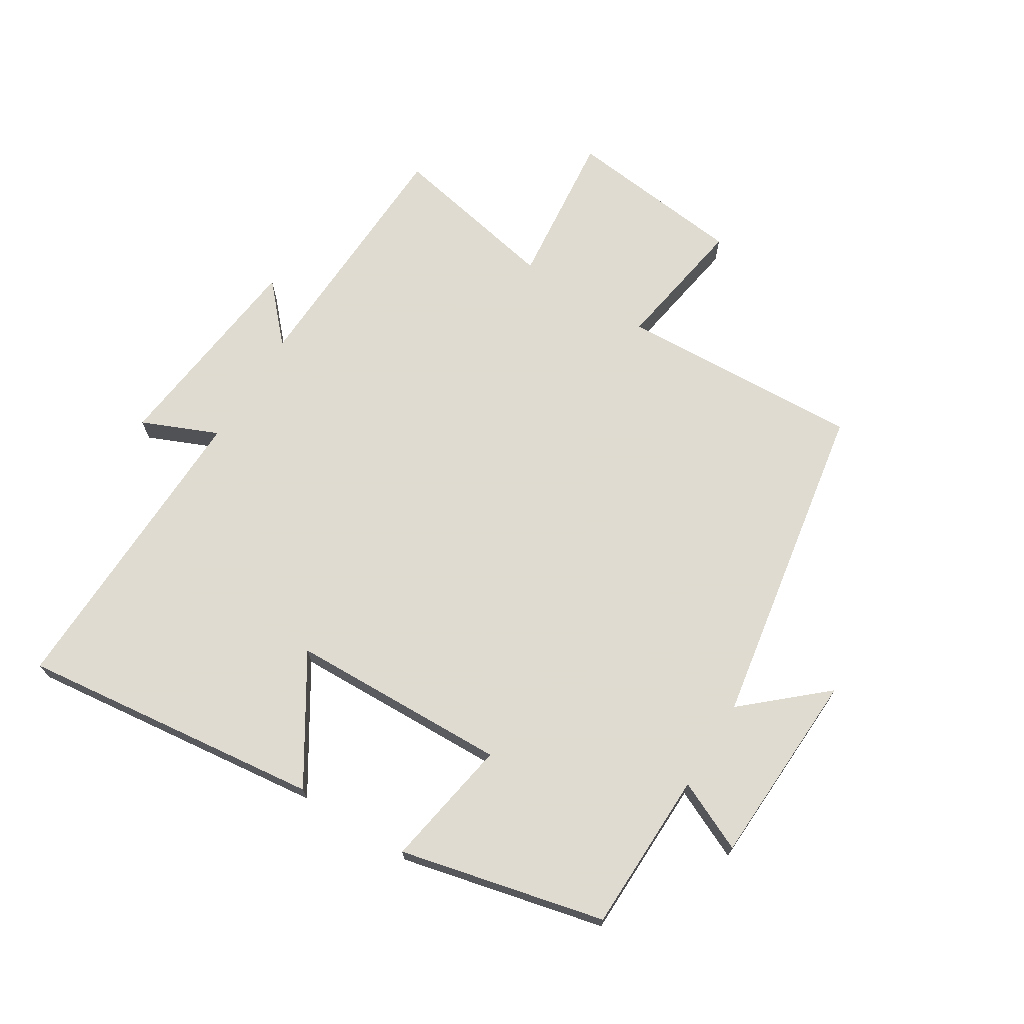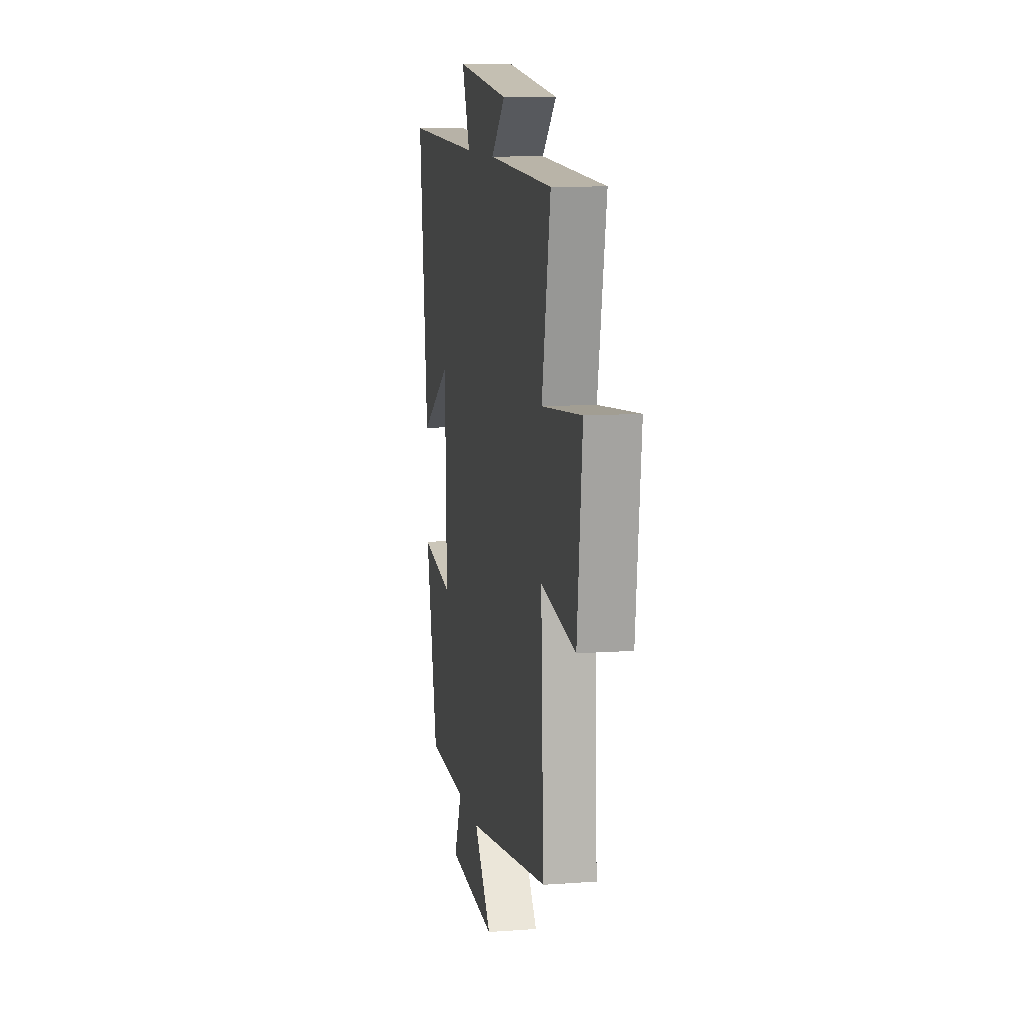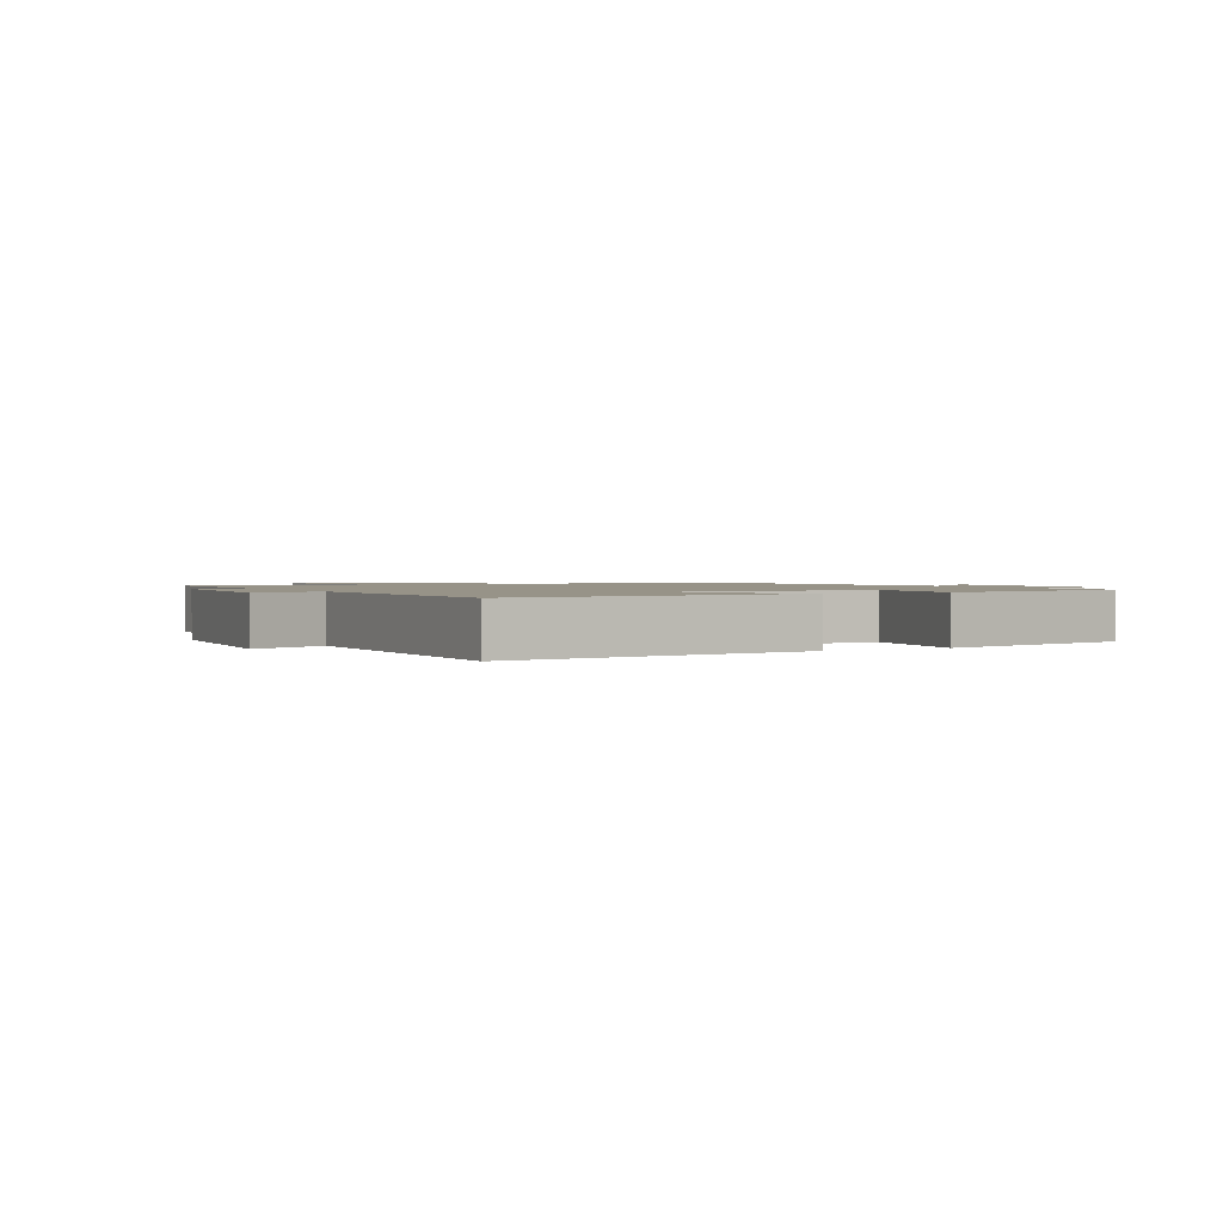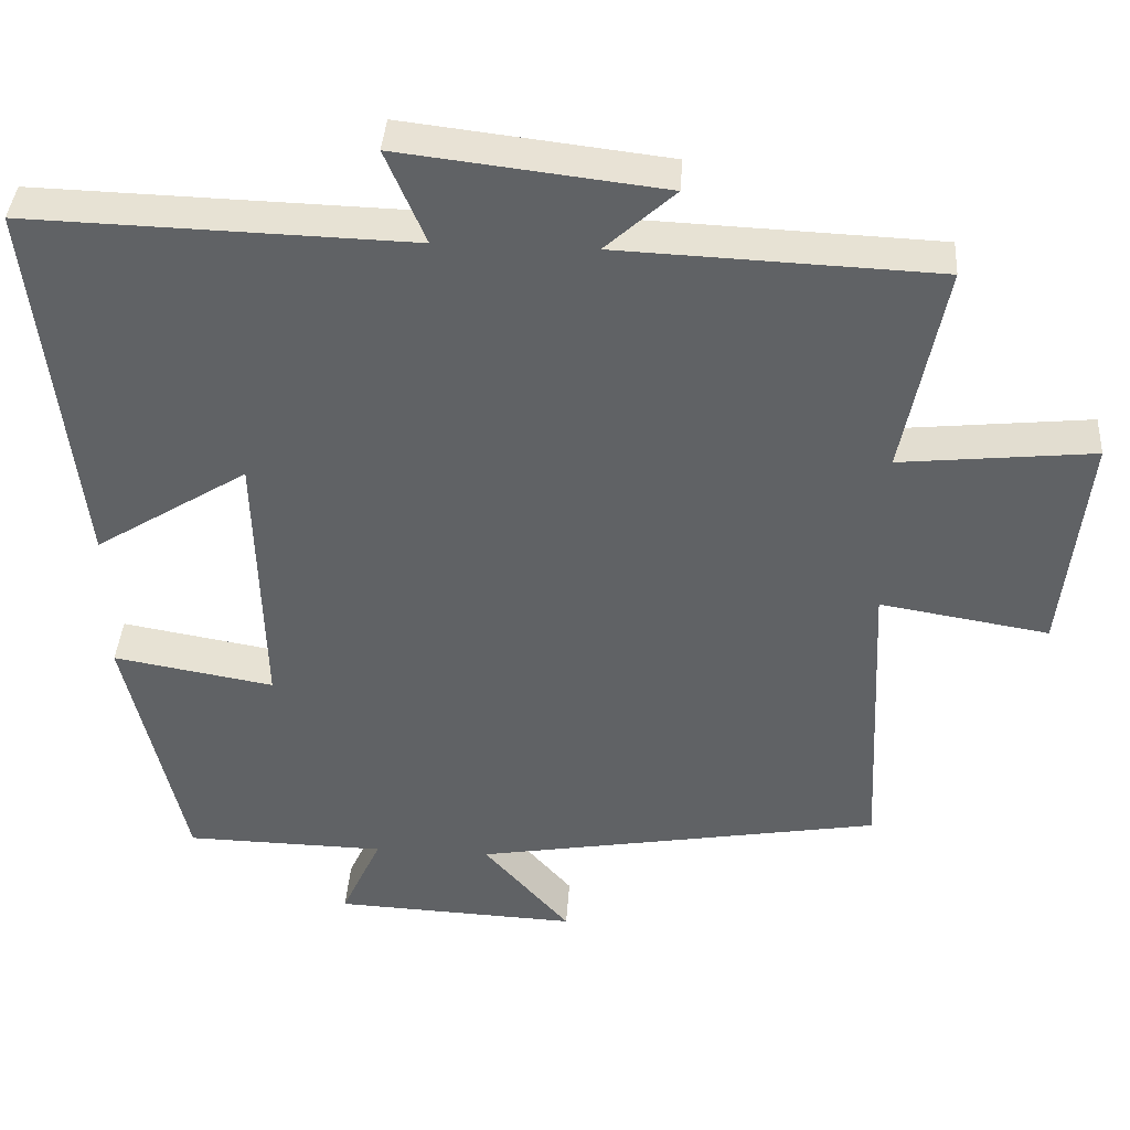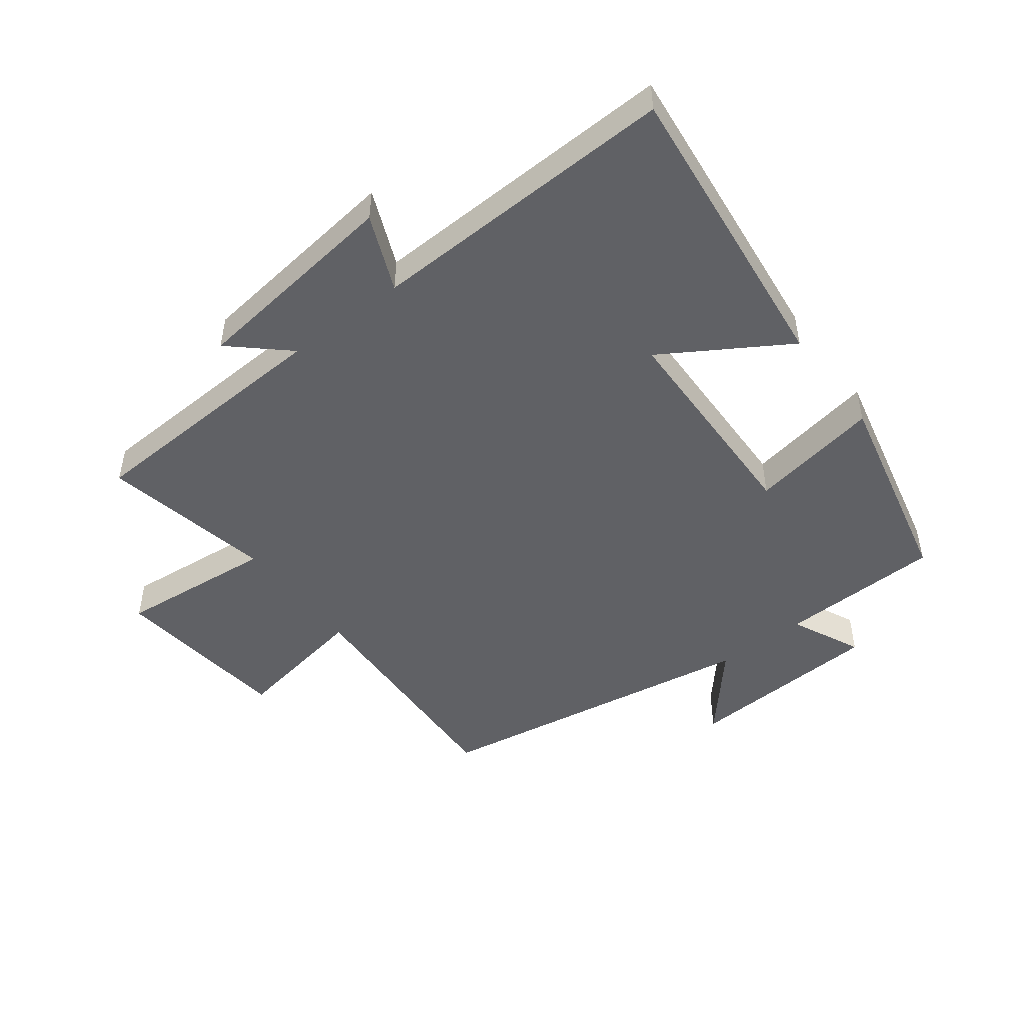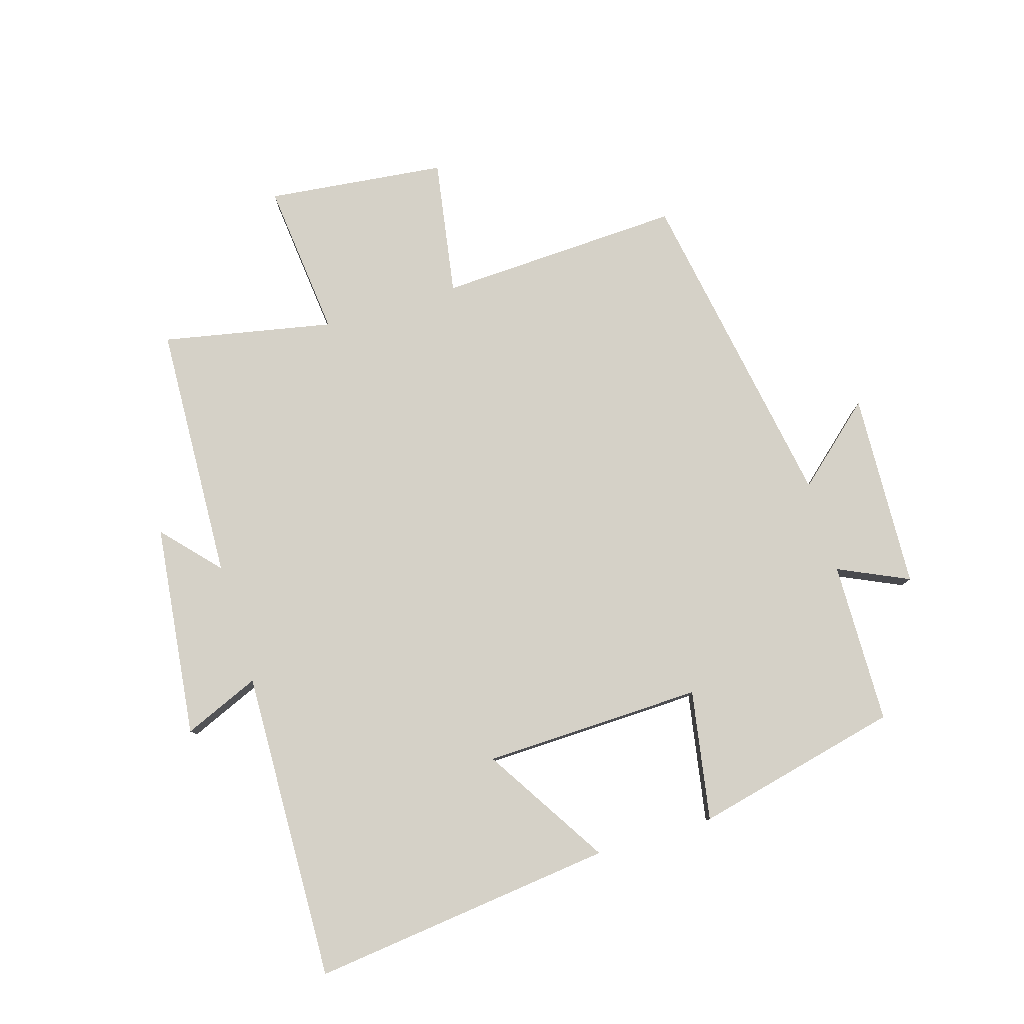
<metadata>
{"format":"obj","ext":"obj","renderer":"f3d","projection":"perspective","resolution":1024,"background":"white","views":[{"elev":70.2,"azim":121.8,"up":"+Y"},{"elev":10.9,"azim":-100.2,"up":"+Z"},{"elev":1.4,"azim":61.6,"up":"+Y"},{"elev":39.1,"azim":-176.2,"up":"+Z"},{"elev":-48.6,"azim":37.5,"up":"+Y"},{"elev":79.5,"azim":73.2,"up":"+Y"}]}
</metadata>
<code>
v 0.423 0.07 -0.495
v 0.163 0.07 -0.5
v 0.215 0.07 -0.613
v -0.101 0.07 -0.627
v 0.011 0.07 -0.5
v -0.518 0.07 -0.409
v -0.5 0.07 -0.017
v -0.719 0.07 -0.053
v -0.751 0.07 0.235
v -0.5 0.07 0.209
v -0.554 0.07 0.483
v -0.141 0.07 0.5
v -0.231 0.07 0.582
v 0.111 0.07 0.622
v 0.059 0.07 0.5
v 0.557 0.07 0.514
v 0.5 0.07 0.027
v 0.301 0.07 0.151
v 0.291 0.07 -0.201
v 0.5 0.07 -0.165
v 0.423 0 -0.495
v 0.163 0 -0.5
v 0.215 0 -0.613
v -0.101 0 -0.627
v 0.011 0 -0.5
v -0.518 0 -0.409
v -0.5 0 -0.017
v -0.719 0 -0.053
v -0.751 0 0.235
v -0.5 0 0.209
v -0.554 0 0.483
v -0.141 0 0.5
v -0.231 0 0.582
v 0.111 0 0.622
v 0.059 0 0.5
v 0.557 0 0.514
v 0.5 0 0.027
v 0.301 0 0.151
v 0.291 0 -0.201
v 0.5 0 -0.165
f 19 20 1 2
f 18 19 2
f 15 16 17 18
f 15 18 2
f 12 13 14 15
f 10 11 12 15
f 10 15 2
f 7 8 9 10
f 7 10 2 3
f 5 6 7
f 5 7 3
f 3 4 5
f 22 21 40 39
f 22 39 38
f 38 37 36 35
f 22 38 35
f 35 34 33 32
f 35 32 31 30
f 22 35 30
f 30 29 28 27
f 23 22 30 27
f 27 26 25
f 23 27 25
f 25 24 23
f 1 21 22 2
f 2 22 23 3
f 3 23 24 4
f 4 24 25 5
f 5 25 26 6
f 6 26 27 7
f 7 27 28 8
f 8 28 29 9
f 9 29 30 10
f 10 30 31 11
f 11 31 32 12
f 12 32 33 13
f 13 33 34 14
f 14 34 35 15
f 15 35 36 16
f 16 36 37 17
f 17 37 38 18
f 18 38 39 19
f 19 39 40 20
f 20 40 21 1

</code>
